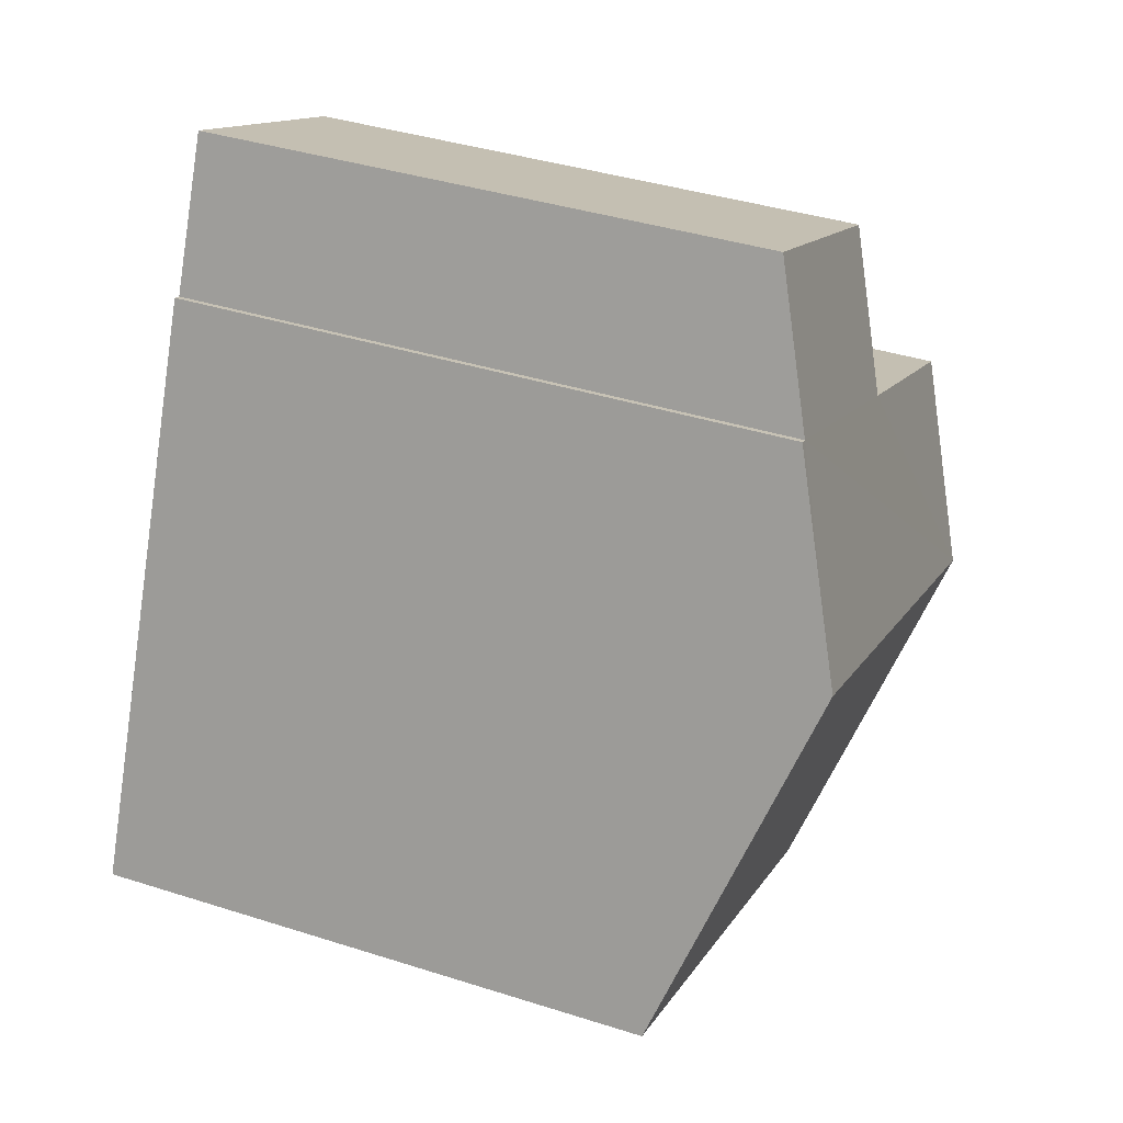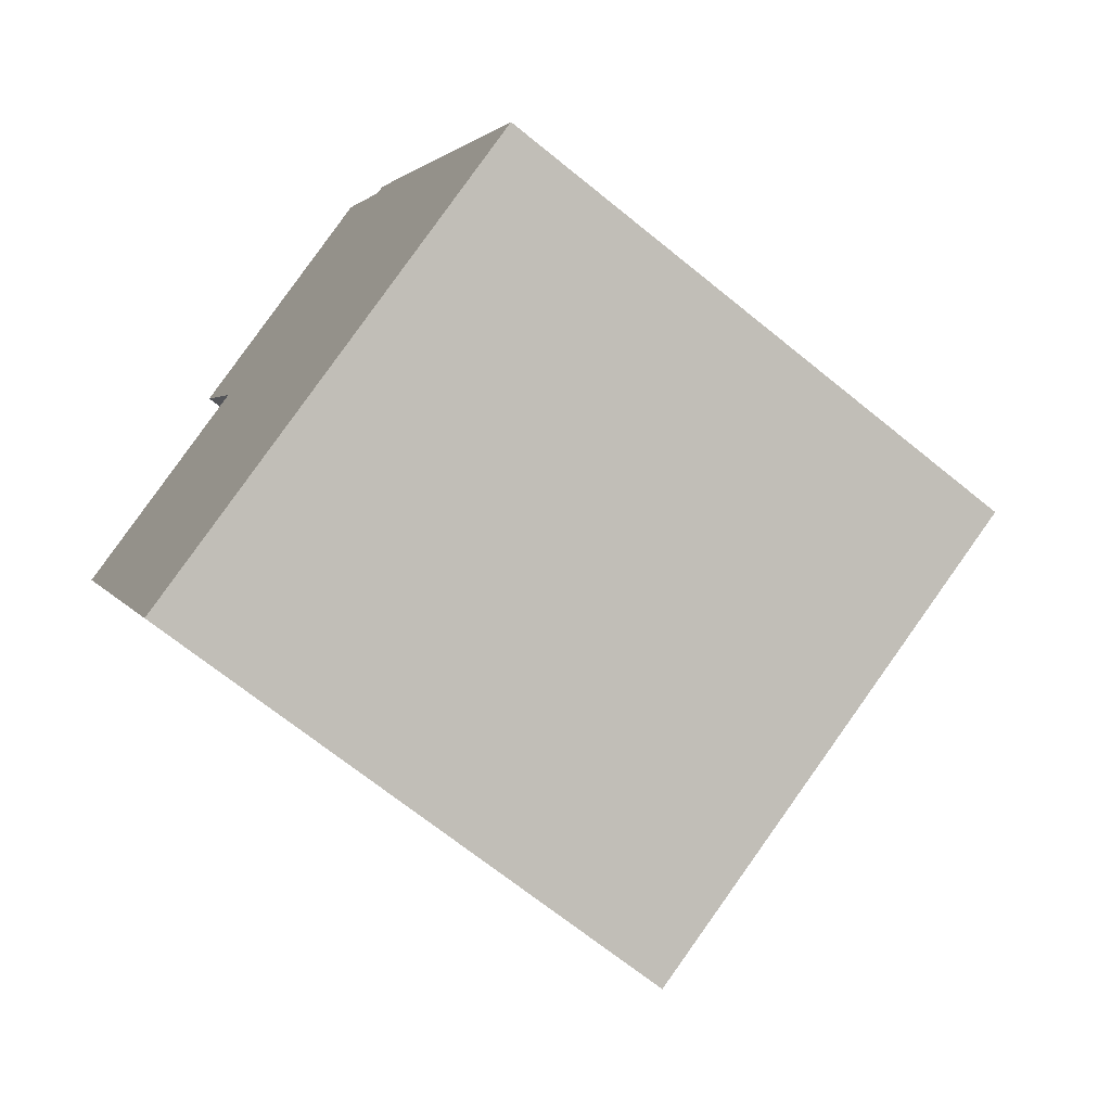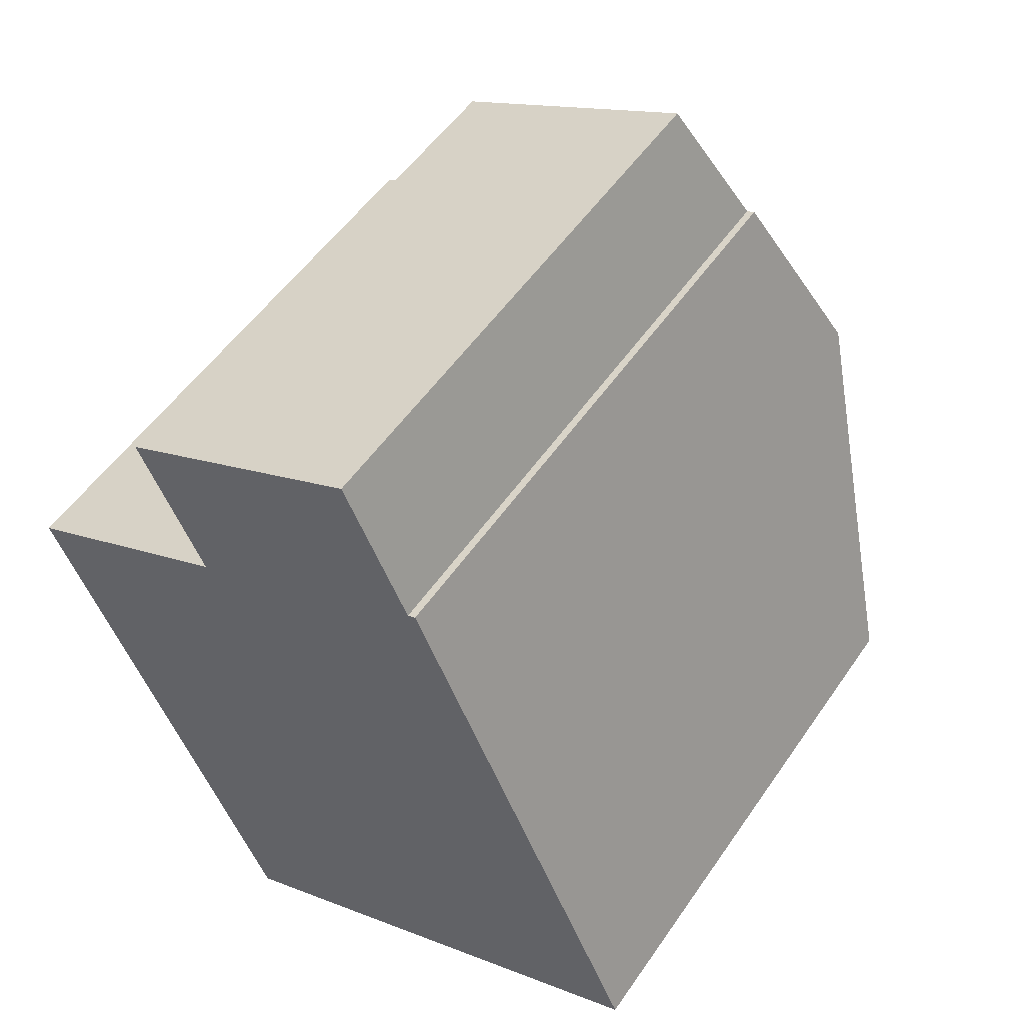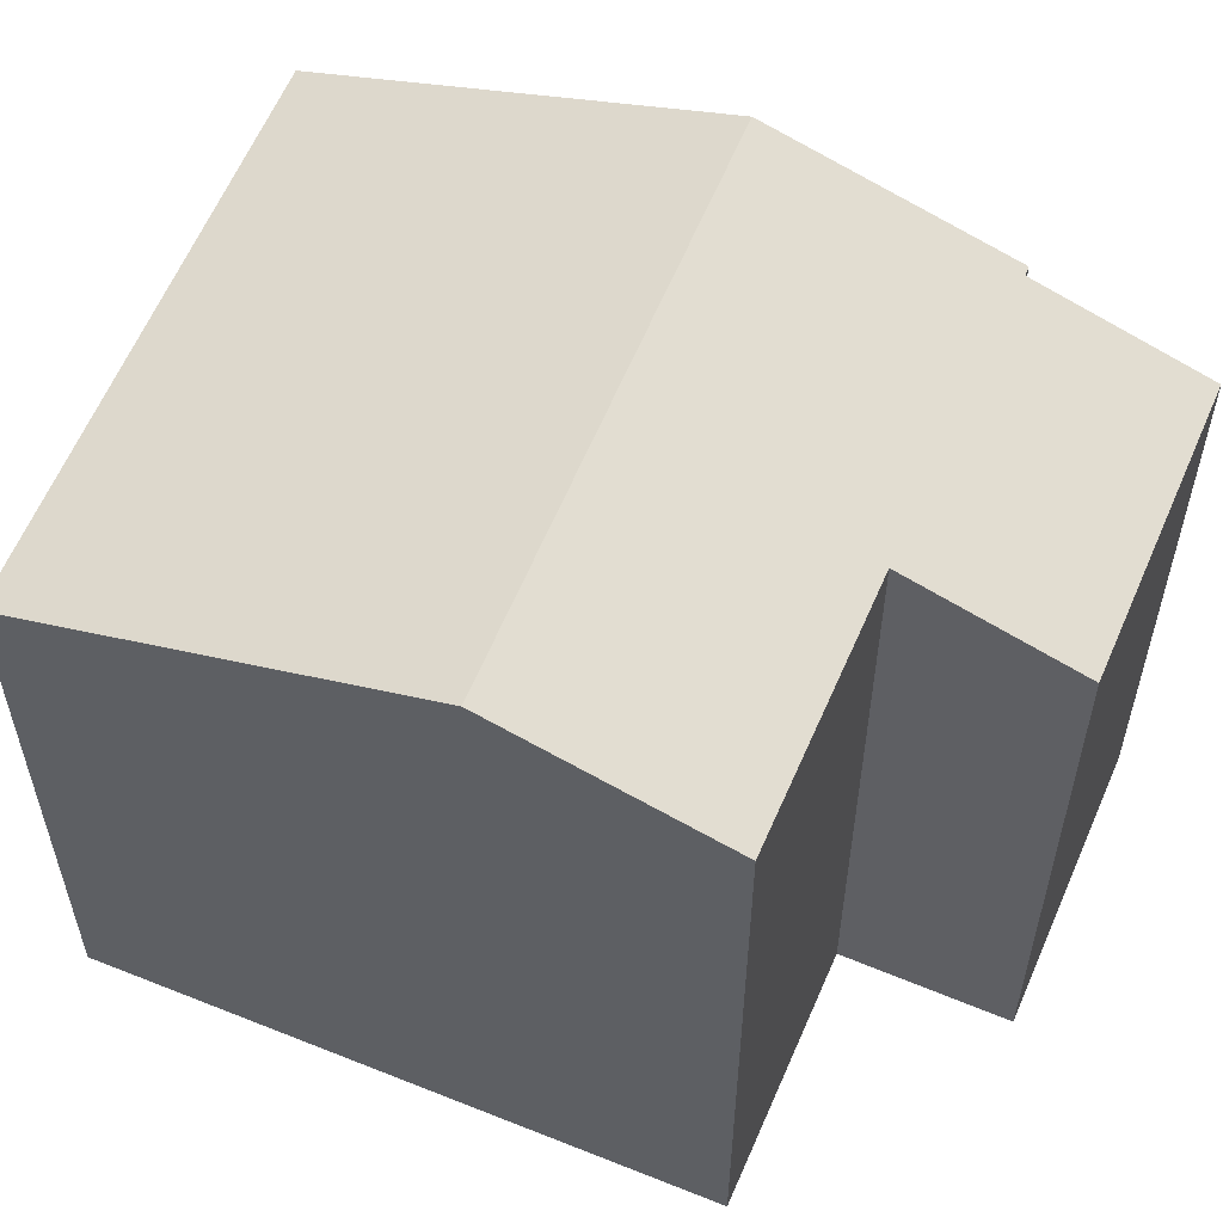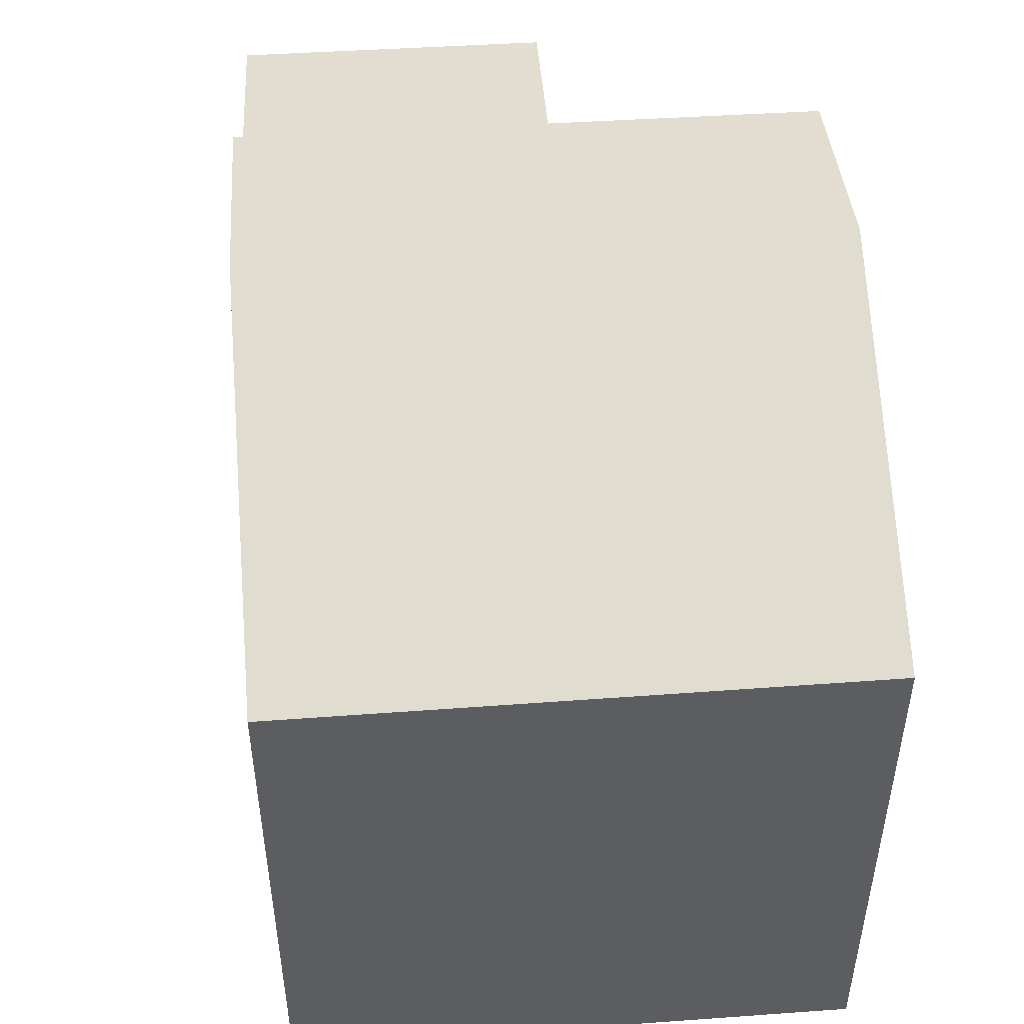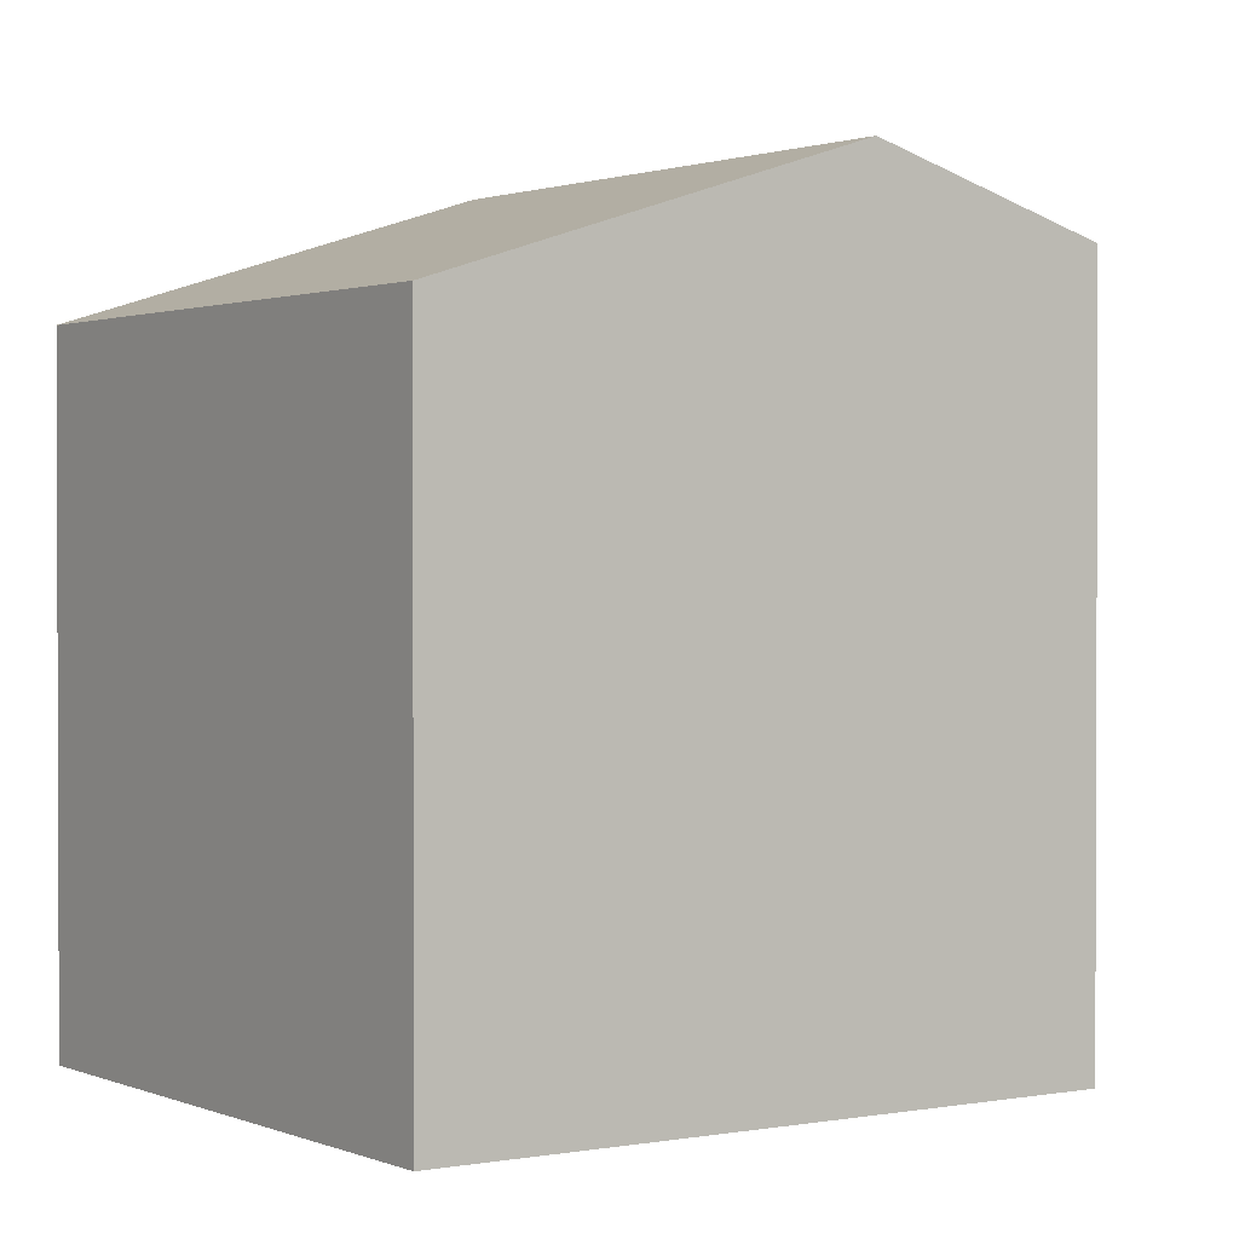
<metadata>
{"format":"obj","ext":"obj","renderer":"f3d","projection":"perspective","resolution":1024,"background":"white","views":[{"elev":38.9,"azim":111.8,"up":"+Z"},{"elev":-68.5,"azim":50.8,"up":"+Z"},{"elev":52.9,"azim":33.6,"up":"+Z"},{"elev":58.9,"azim":-91.2,"up":"+Y"},{"elev":52.8,"azim":152.2,"up":"+Y"},{"elev":1.3,"azim":-147.8,"up":"+Y"}]}
</metadata>
<code>
v  8.394 10.11 0.29
v  6.98 9.103 3.2
v  7.1 9.104 3.25
v  1.226 10.11 -2.793
v  3.3 9.137 1.5
v  2.33 8.405 3.63
v  0 9.16 5.609e-16
v  6.02 8.378 5.31
v  3.45 8.383 -7.86
v  10.61 8.383 -4.78
v  0 0 0
v  3.3 -9.185e-17 1.5
v  2.33 -2.223e-16 3.63
v  6.02 -3.251e-16 5.31
v  7.1 -1.99e-16 3.25
v  6.98 -1.959e-16 3.2
v  1.226 1.71e-16 -2.793
v  3.45 4.813e-16 -7.86
v  10.61 2.927e-16 -4.78
v  8.394 -1.776e-17 0.29
g defaultobject
f 1 2 3
f 2 1 4
f 2 4 5
f 2 5 6
f 5 4 7
f 6 8 2
f 9 1 10
f 1 9 4
f 11 5 7
f 5 11 12
f 13 8 6
f 8 13 14
f 2 15 3
f 15 2 16
f 12 6 5
f 6 12 13
f 4 11 7
f 11 4 9
f 11 9 17
f 17 9 18
f 8 16 2
f 16 8 14
f 15 1 3
f 1 15 10
f 10 15 19
f 19 15 20
f 19 9 10
f 9 19 18
f 14 12 16
f 12 14 13
f 20 18 19
f 18 20 17
f 17 20 15
f 17 15 12
f 17 12 11
f 12 15 16

</code>
